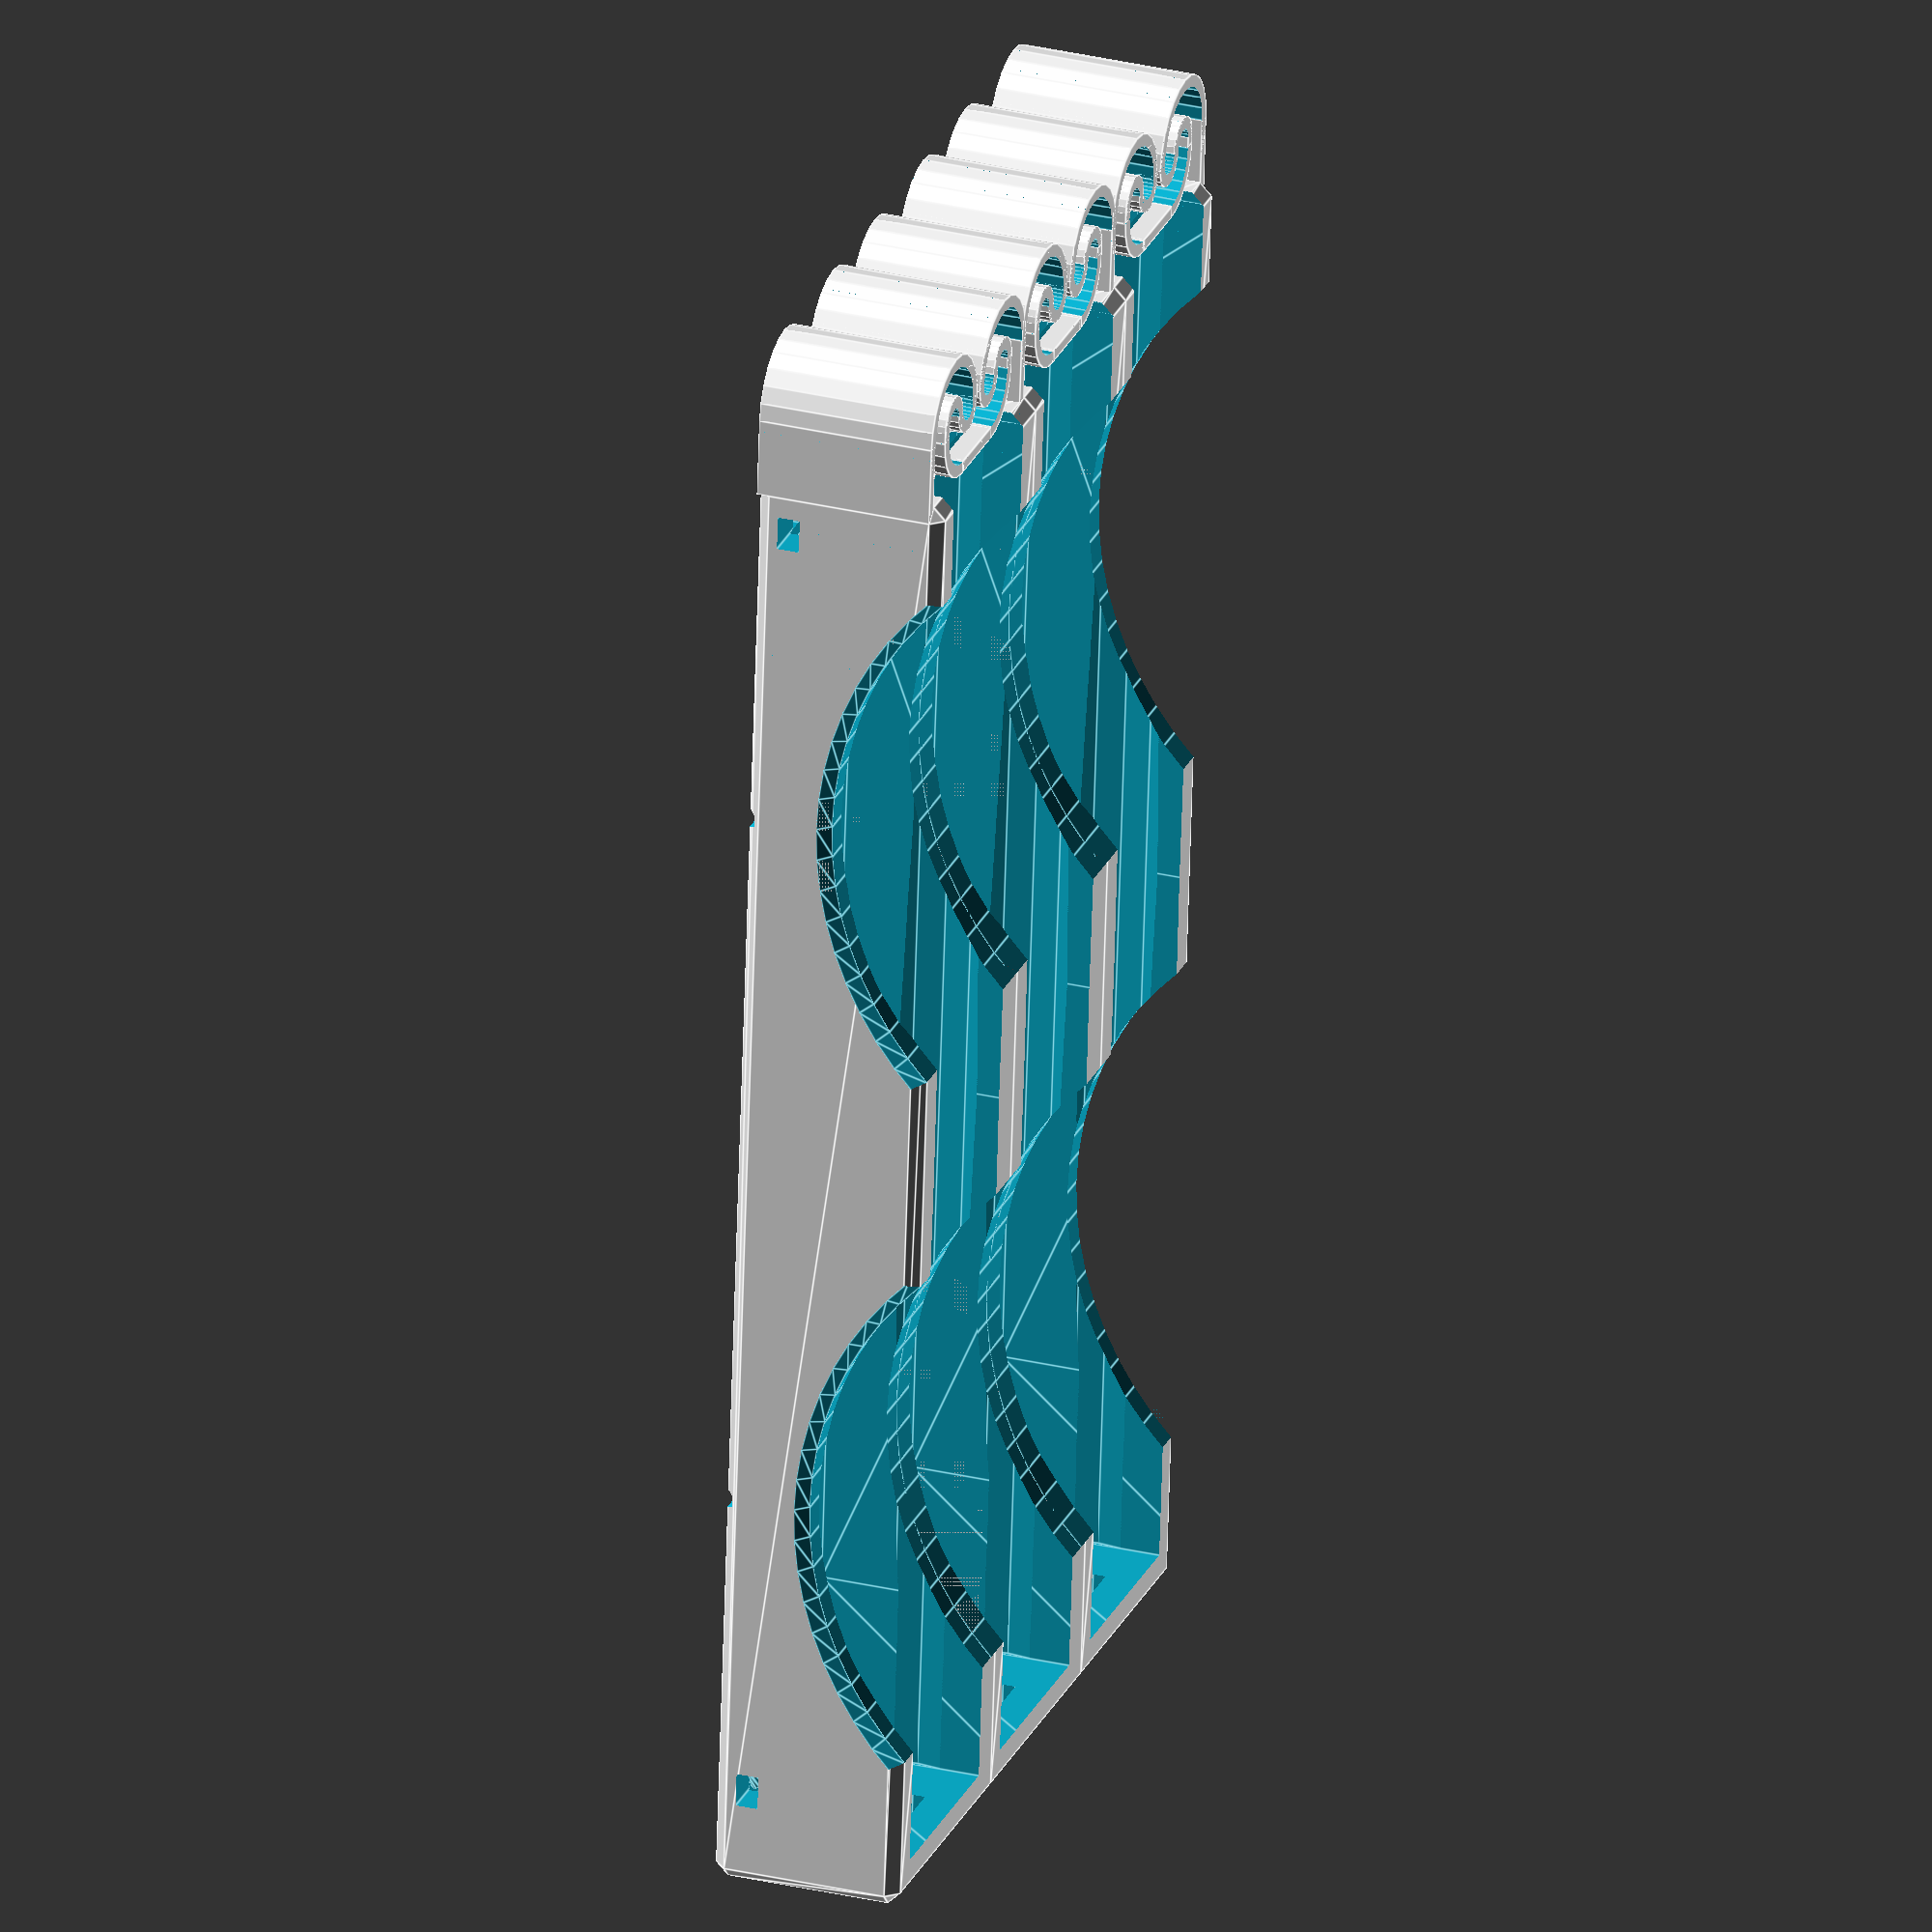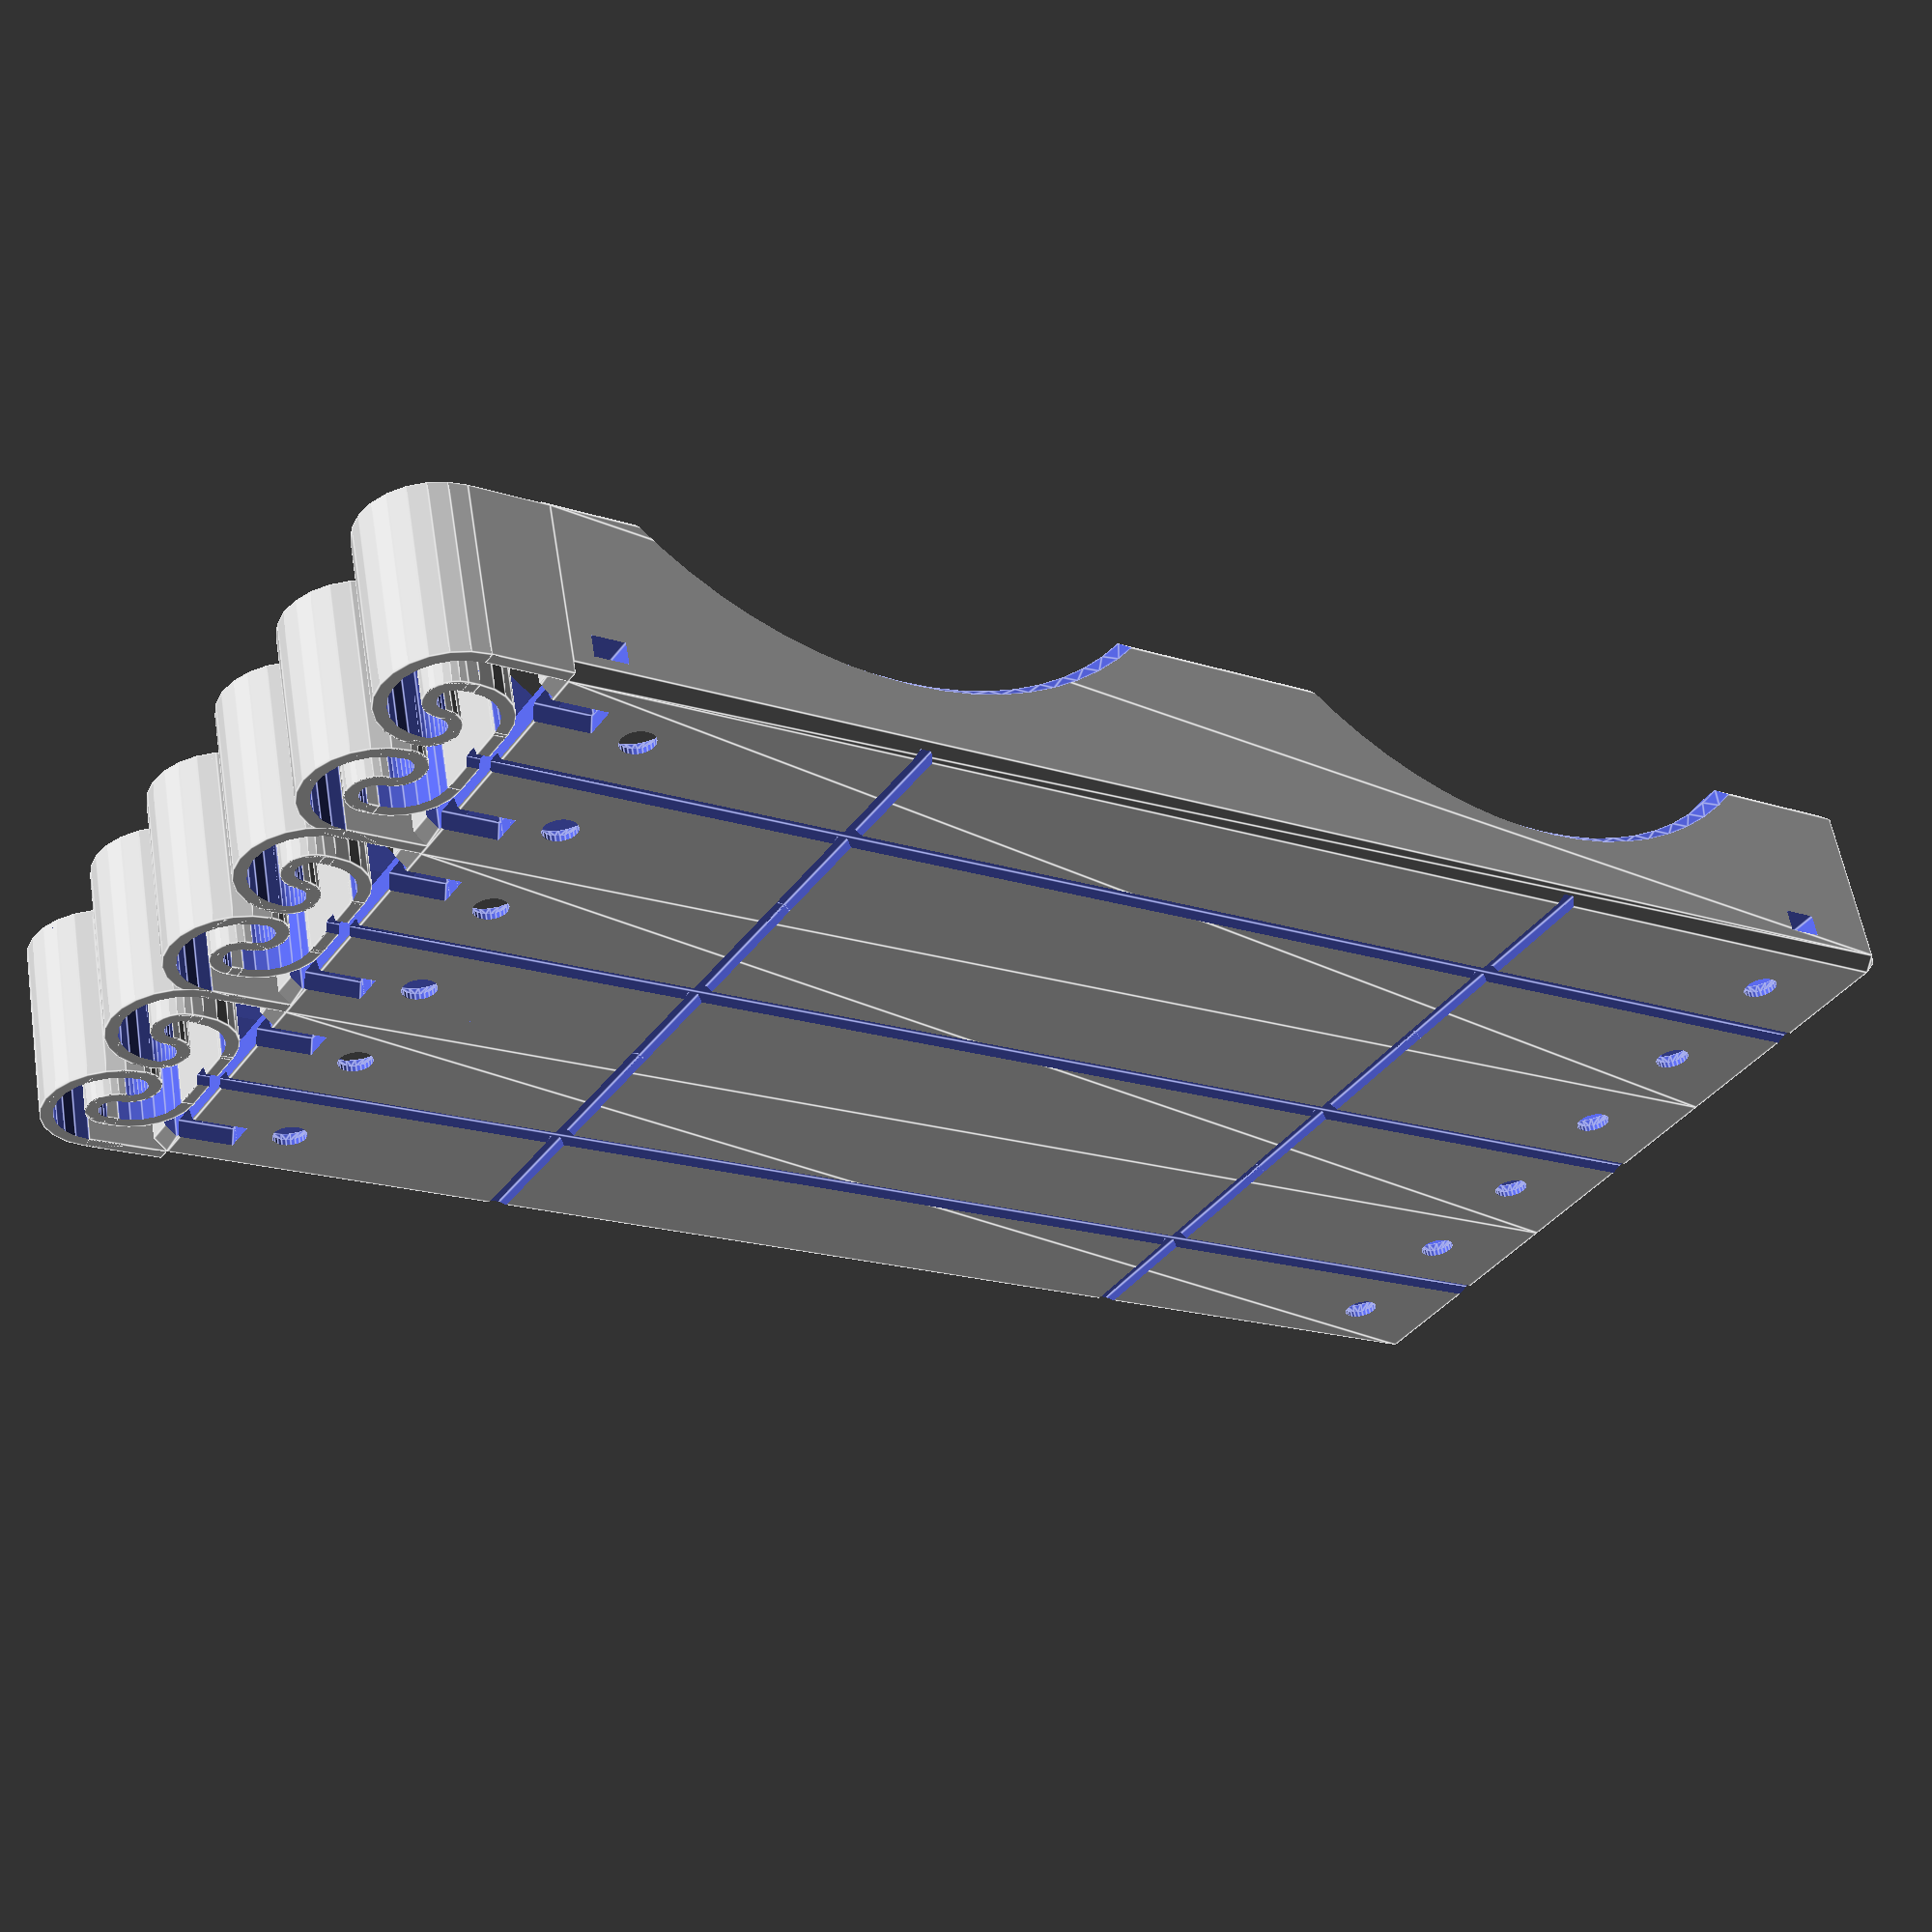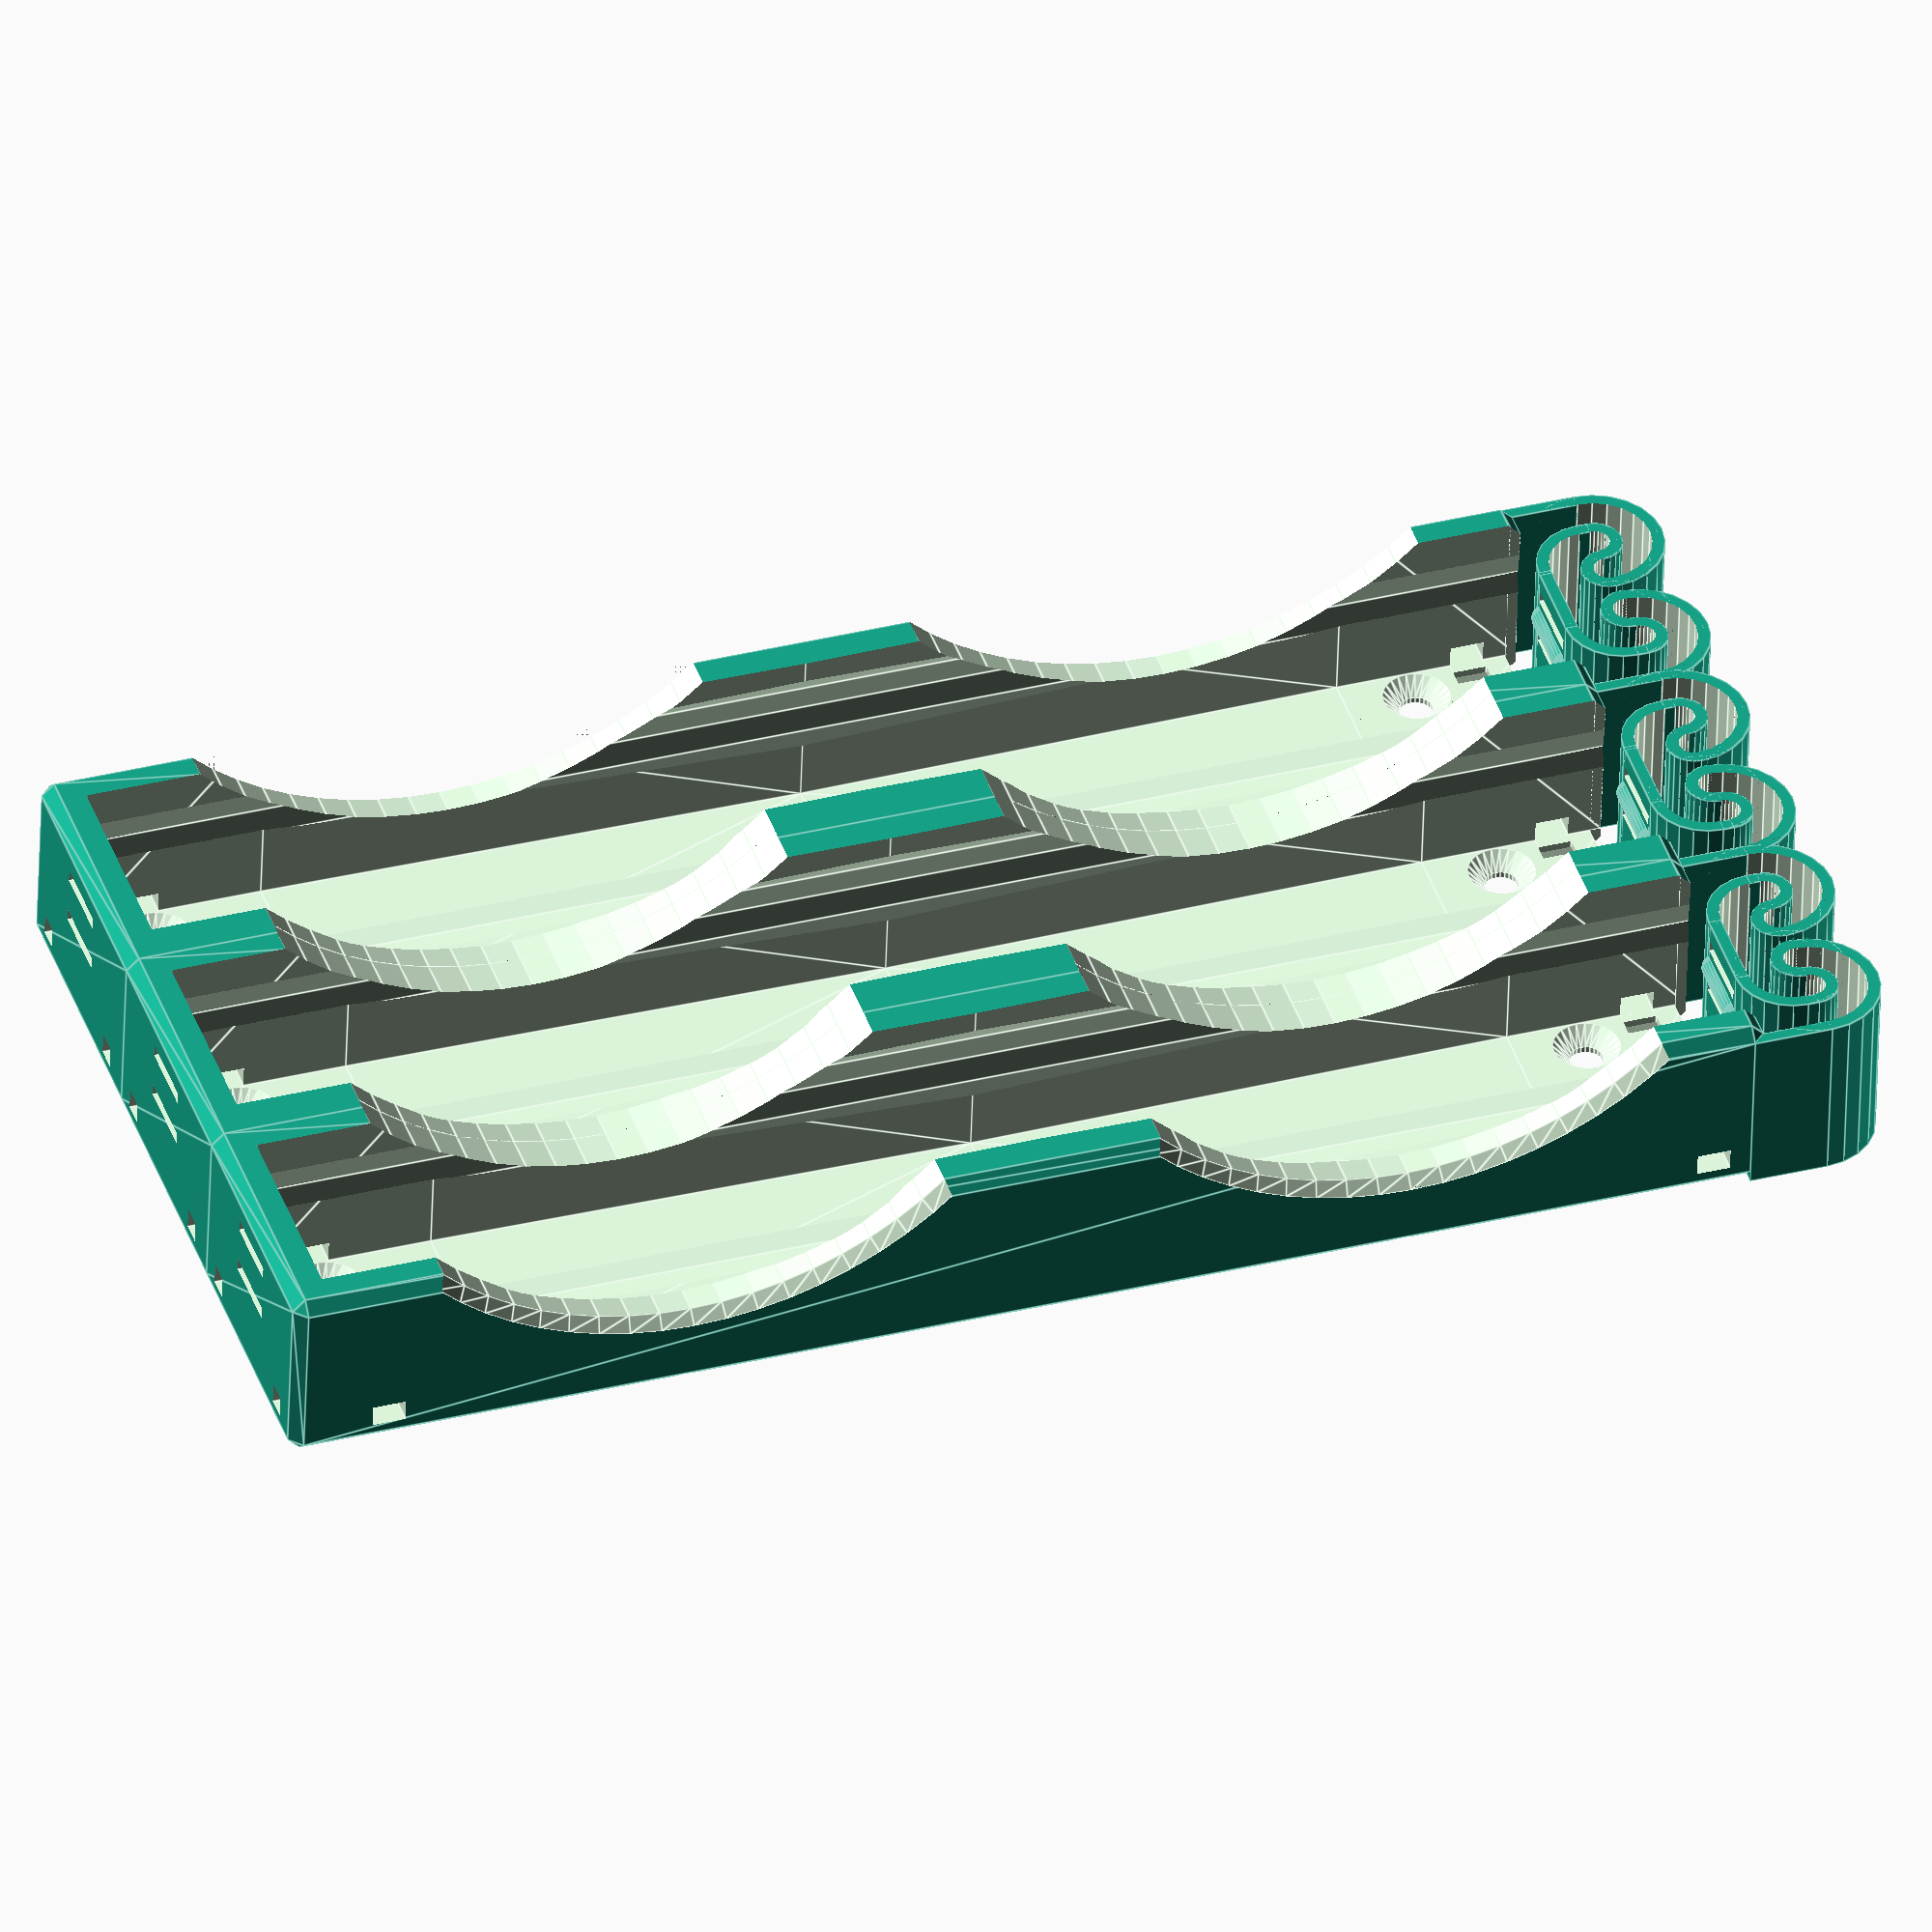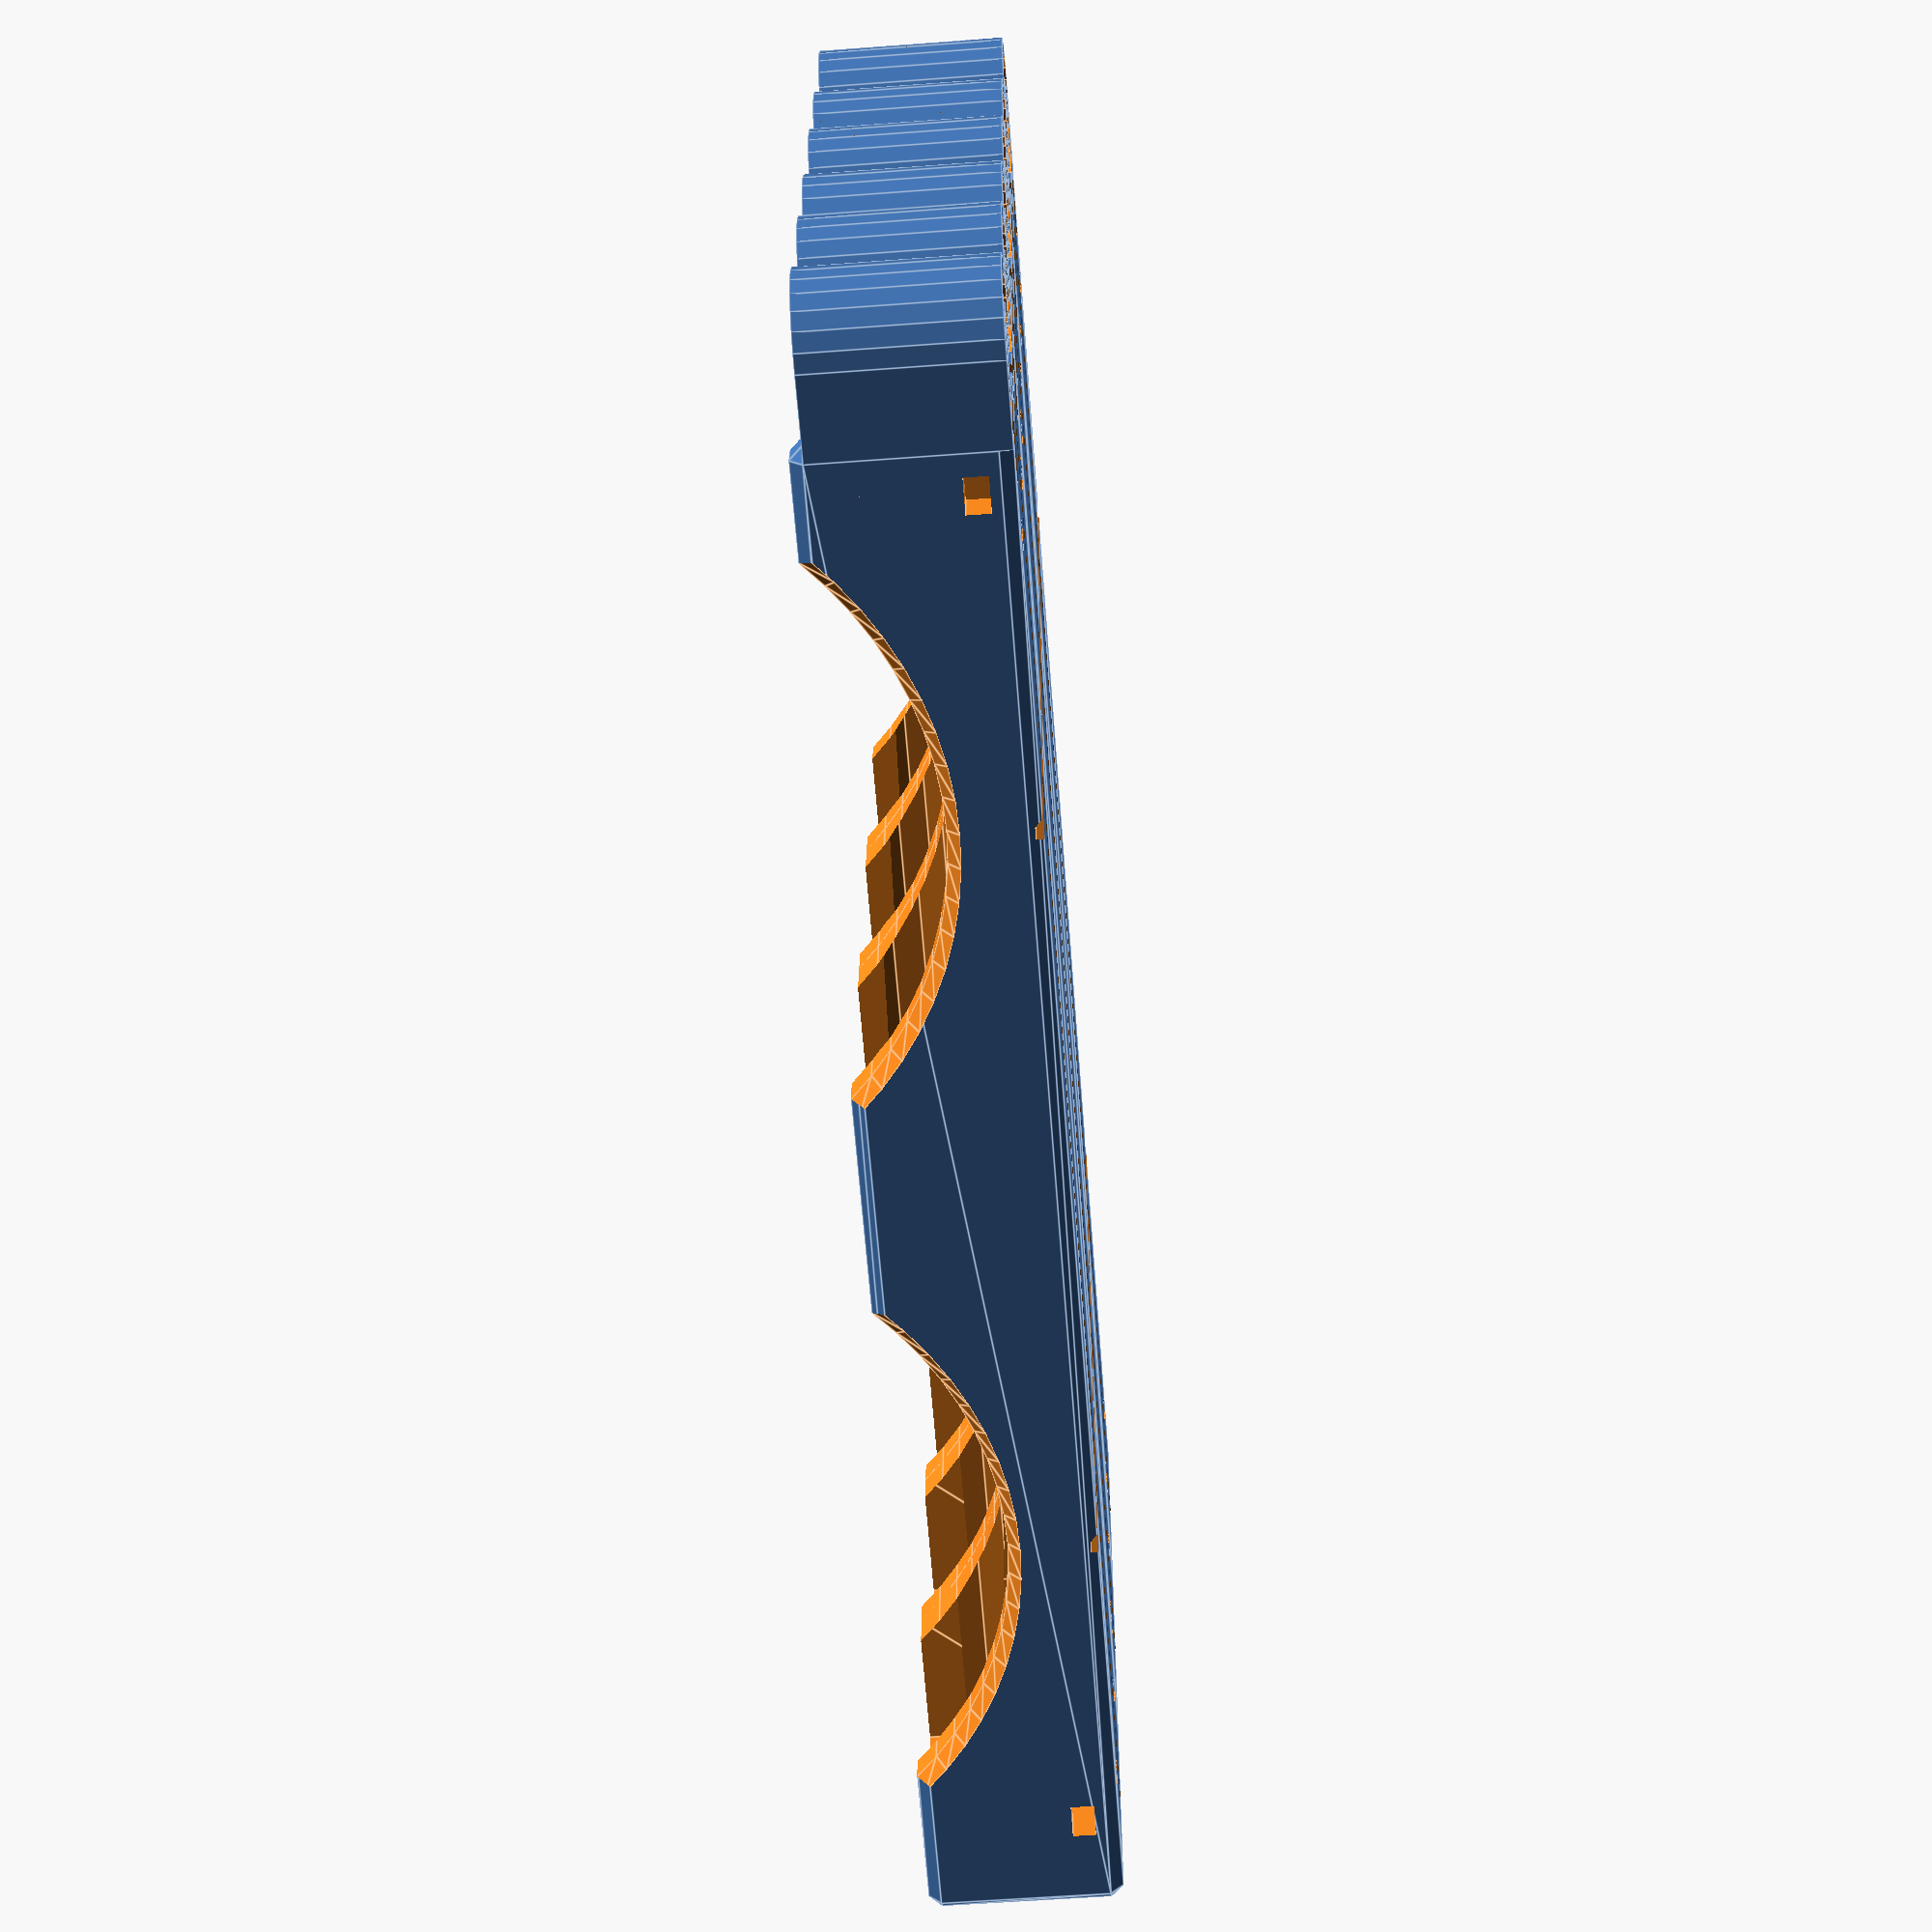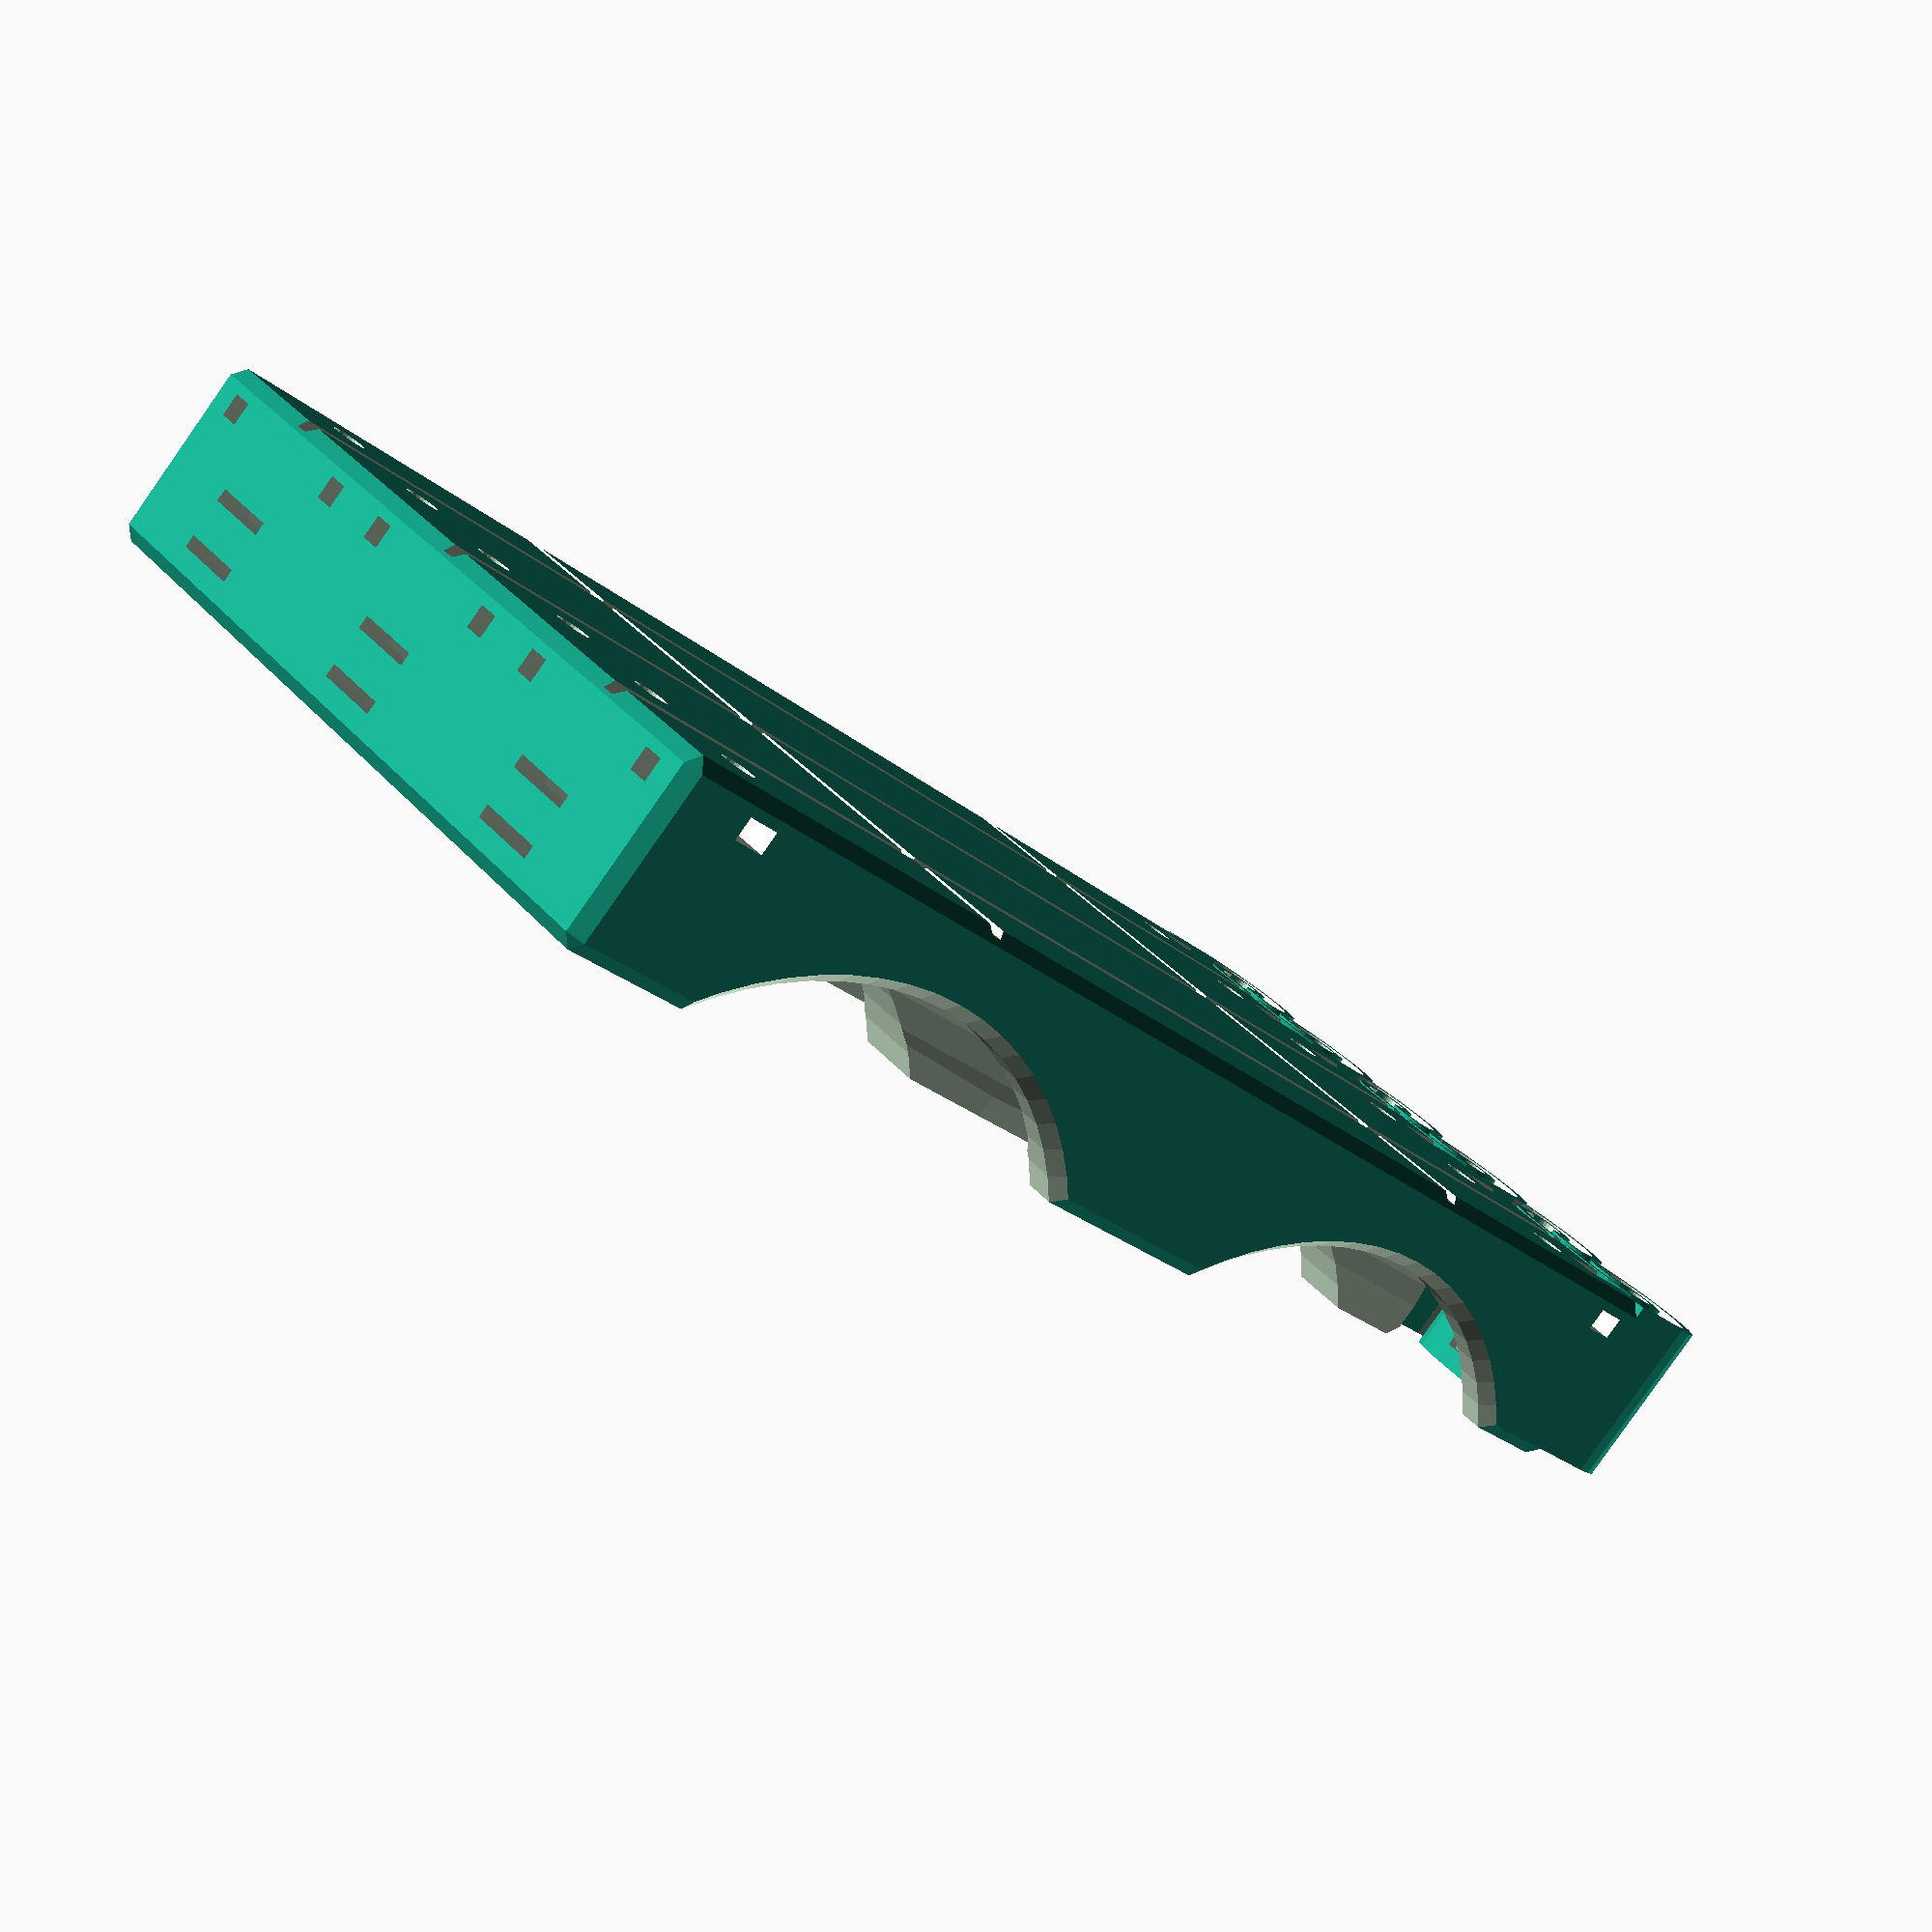
<openscad>
//////////////////////////////////////////////////////////////////////////////////////
/// Copied from https://www.thingiverse.com/thing:941081 because there is no
/// posted repository for this.
//////////////////////////////////////////////////////////////////////////////////////
///
///  FLEXBATTER: Flexing battery holder with built-in spring
///
///  This file generates battery holders for arbitrary cylindrical sizes.
///  The number of batteries compartments, the number of batteries in each compartment
///  and the battery size are fully parametrized.
///
///  The usual metallic spring at the minus pole is replaced by a
///  flexible printed spring, which is pressing the contacts firmly to 
///  the battery.
///
///  The contacts for the plus and minus pole can easily be made by
///  a few windings of the uninsulated ends of the connecting wires.
///  Each battery compartment contains are several holes to the outside
///  as well ad to the neighboring compartments, through which connecting
///  wires can be passed for easy configuring of parallel, serial or
///  balanced-serial battery packs.
///  
///  The preconfigured battery sizes are:
///  AA, AAA, C, D, 18650(Li-Ion), 18650P(protected Li-Ion), CR123A(16340)
///  
///  Given that the printed plastic spring needs to be flexible, ABS is the material
///  of choice here.
///
//////////////////////////////////////////////////////////////////////////////////////
///
///  2014-09-09 Heinz Spiess, Switzerland
///  2015-07-25 multi-cell compartments added
///
///  released under Creative Commons - Attribution - Share Alike licence (CC BY-SA)
//////////////////////////////////////////////////////////////////////////////////////

// build a cube with chamfered edges
module chamfered_cube(size,d=1){
   hull(){
     translate([d,d,0])cube(size-2*[d,d,0]);
     translate([0,d,d])cube(size-2*[0,d,d]);
     translate([d,0,d])cube(size-2*[d,0,d]);
   }
}


// draw an arc width height h between radius r1..r2 and angles a1..a2
module arc(r1,r2,h,a1=0,a2=0){
     if(a2-a1<=180){
        difference(){
           cylinder(r=r2,h=h);
           translate([0,0,-1])cylinder(r=r1,h=h+2);
	   rotate(a2)translate([-r1-r2,0,-1])cube([2*(r1+r2),2*(r1+r2),h+2]);
	   rotate(a1+180)translate([-r1-r2,0,-1])cube([2*(r1+r2),2*(r1+r2),h+2]);
        }
     } else {
           difference(){
              cylinder(r=r2,h=h);
              translate([0,0,-1])cylinder(r=r1,h=h+2);
              intersection(){
	       rotate(a2)translate([-r1-r2,0,-1])cube([2*(r1+r2),2*(r1+r2),h+2]);
	       rotate(a1+180)translate([-r1-r2,0,-1])cube([2*(r1+r2),2*(r1+r2),h+2]);
	      }
           }
     }
}

/////////////////////////////////////////////////////////////////////////////////
// sline - generate a "snake line" of width w and height h 
// with a arbitrary sequence of segments defined by a radius and a turning angle
//
//   angle[i] > 0  left turn / counter-clockwise
//   angle[i] < 0  left turn / clockwise
//   angle[i] = 0  straight segment with length radius[i]
//
/////////////////////////////////////////////////////////////////////////////////
// Heinz Spiess, 2014-09-06 (CC BY-SA)
/////////////////////////////////////////////////////////////////////////////////
module sline(angle,radius,i,w,h){
   scale([angle[i]>=0?1:-1,1,1])
      assign(r=abs(radius[i]))assign(a=angle[i])
         translate([a?r:0,0,0]){
	    translate([-w/2,-r-0.01,0])cube([w,0.02,h]); // tiny overlap!
            if(a)arc(r-w/2,r+w/2,0,a,h=h);
	    else if(r>0)translate([-w/2,-r,0])cube([w,r,h]);
      if(i+1<len(angle))
           rotate(angle[i])
	      translate([a?-r:0,a?0:-r,0])
	         sline(angle,radius,i+1,w,h);
  }
}

ew=0.56;   // extrusion width
eh=0.25;   // extrusion height

//////////////////////////////////////////////////////////////////////////////////
//
//  FLEXBATTER:  Flexing battery holder with integrated plastic spring
//
//////////////////////////////////////////////////////////////////////////////////
module flexbatter(
  n=1,             // number of compartments side by side
  m=1,             // number of cells in one compartment
  l=65,            // length of cell
  d=18,            // diameter of cell
  hf=0.75,         // relative hight of cell (1=full diameter)
  shd=3,           // screw hole diameter
  eps=0.28,        // extra diameter space 
  oh=0,            // overhang to avoid lifting of cell
  el=0,            // extra spring length (needed for small cells)
  xchan=[1/4,3/4], // relative position of traversal wire channels
  deepen=0,        // relative deepening for side grip of batteries 
  df=1,            // relative deepening radius
  lcorr=0,         // length correction for multicell compartments
  $fn=24
  ){

  w = (m>1?6:4)*ew;  // case wall thickness
  wz = 2;            // bottom wall thickness
  ws = 2*ew; // spring wall thickness
  ch = ws; // edge chamfering

  r = d/5+2*ws; // linear spring length (depends on sline() call!)
  L = m*l+lcorr;// corrected overall lenth
  lc = L/m;     // corrected cell length

   for(i=[0:n-1])translate([0,i*(d+2*w-ws),0]){ // generate n battery cases
      difference(){
         
         union(){
            difference(){
               // main body
               translate([0,-w-d/2,0])
	          chamfered_cube([L+w,d+2*w+(i<n-1?ws:0),hf*d+wz+ch],ch);
	       // main cavity
               assign(jmin=deepen>0?0:-1)
	       for(j=[0:m-1])translate([j*lc,0,0])hull(){
                  translate([-0.01,-d/2+(j>jmin?oh:0),wz])cube([lc/4,d-(j>jmin?2*oh:0),d+1]);
                  translate([lc*0.75,-d/2+(j<m-1?oh:0),wz])cube([lc/4+0.01,d-(j<m-1?2*oh:0),d+1]);
               }
	       // cavity for locating plastic spring
               translate([-1,-d/2,-1])cube([2,d,d+wz+2]);
	       // small cylindrical carving of walls and bottom
	       translate([-1,0,d/2+wz])rotate([0,90,0])cylinder(r=d/2+eps,h=L+1);
            }
      
            // plastic spring for minus pole
            for(sy=[-1,1])scale([1,sy,1])assign(D=d+2*w-2*ws-0.7){
               translate([ch,d/2+w-ws/2,0])rotate(-90)
		  //sline([90,0,120,90,120,90,0],[d/8+2,d/6,d/8-1,d/8,-d/8,d/8,d/2],0,ws,hf*d+w);
		  sline([0,180,0,180,0,-180,0,90,0],[r+ch+el,D/4,el,D/12,el/2,D/12,1+el/2,D/5,D/3],0,ws,hf*d+wz);


            }
         }
      
         // lower and upper holes for contacts
         for(z=[-2*ws,2*ws])
            translate([-2*ws,-w,wz-ws/2+d/2+z])cube([L+2*w+2,2*w,ws]);
      
         // longitudinal bottom wire channel
         translate([-2*ws,0,0])rotate([0,90,0])cylinder(r=wz/2,h=L+w+2+r,$fn=5);
      
         // traversal bottom wire channels
         for(x=L*xchan)translate([x,-d/2-w-1,-eh]) rotate([-90,0,0])cylinder(r=wz/2,h=d+2*w+ws+2,$fn=6);
   
         // grip deepening
	 if(deepen!=0)
	    for (j=[(deepen>0?0:m-1):m-1])
	    assign(adeepen=deepen>0?deepen:-deepen)
            translate([j*lc+lc/2-0.5,-d/2-w-0.01,wz+d+df*l])
	       rotate([-90,0,0]){
	          cylinder(r=df*l+adeepen*d,h=d+2*w+2*ws+2,$fn=72);
	          if(i==0)cylinder(r1=df*l+adeepen*d+ch,r2=df*l+adeepen*d,h=ch+0.02,$fn=72);
	          if(i==n-1)translate([0,0,d+2*w-ch])cylinder(r2=df*l+adeepen*d+ch,r1=df*l+adeepen*d,h=ch+0.02,$fn=72);

               }
         // conical screw holes in corners
         for(x=[7+shd,L-2*shd])for(y=[-d/2+shd,d/2-shd])
             translate([x,y,-1]){
                cylinder(r=shd/2,h=wz+2);
                translate([0,0,wz-shd/2+1])cylinder(r1=shd/2,r2=shd,h=shd/2+0.01);
             }

         // holes for wires passing inside
         for(sy=[-1,1])scale([1,sy,1]){
	    translate([L-1,-d/2,wz])cube([w+2,2,2]);
            for(x=[3,L-7])translate([x,-d/2-w-ws-1,wz])cube([3,w+ws+3,2]); 
            translate([3,-d/2+w/2-0.75,-1])cube([3,1.5,wz+2]); 
            translate([-0.5,-d/2+w/2,0])rotate([0,90,0])cylinder(r=w/2,h=6.5,$fn=5);
         }

         // engrave battery symbol
	 for(j=[0:m-1])translate([j*lc,0,0]){
	    translate([w+l/2,d/4+1,wz])cube([l/5,d/4.5,4*eh],true);
	    translate([w+l/2+l/10,d/4+1,wz])cube([d/7,d/10,4*eh],true);
	    // engrave plus symbol
	    assign(sy=(l>12*shd)?1:-1){ // for short batteries +- on the side
	       translate([w+l/2+l/(sy>0?5:10),sy*(d/4+1),wz]){
	          cube([1,d/4,4*eh],true);
	          cube([d/4,1,4*eh],true);
               }
	    // engrave minus symbol
	       translate([w+l/2-l/(sy>0?5:10),sy*(d/4+1),wz])
	          cube([1,d/4,4*eh],true);
            }
	 }
   
         //correction for middle separators
         //if(i<n-1) translate([-d,d/2+w-ws/2,-1])cube([d,ws/2+0.1,d+2]);
	 //else translate([1,d/2+w,-0.01])cylinder(r1=ch,r2=0,h=ch);
         //if(i>0) translate([-d,-d/2-w-0.1,-1])cube([d,ws/2+0.1,d+2]);
	 //else translate([1,-d/2-w,-0.01])cylinder(r1=ch,r2=0,h=ch);


      }


      // horizontal contact bulges (+ and - pole)
      for(x=[-0.3,L])
         hull()for(y=[-3+el,3-el])
            translate([x,y,wz+d/2])sphere(r=ws);
   
      // vertical contact bulge (+ pole only)
      if(0)hull()for(z=[-3+el,3-el])for(x=[0,w-ws])
            translate([L+x,0,wz+d/2+z])sphere(r=ws);



   }

}

module flexbatter18650(n=1,m=1,deepen=0,df=1,oh=0){
   flexbatter(n=n,m=m,deepen=deepen,df=df,oh=oh,l=65.2,lcorr=0.3,d=18.4,hf=0.75,shd=3,eps=0.28);
}  

module flexbatter18650P(n=1,m=1){
   flexbatter(n=n,m=m,l=70,lcorr=0,d=18.4,hf=0.75,shd=3,eps=0.28);
}  

module flexbatterCR123A(n=1,m=1){
   flexbatter(n=n,m=m,l=35.1,lcorr=0,d=16.7,hf=0.75,shd=3,xchan=[0.5],eps=0.28);
}  

module flexbatterD(n=1,m=1){
   flexbatter(n=n,m=m,l=61.5,lcorr=0,d=34.0,hf=0.75,shd=3,eps=0.28);
}  

module flexbatterC(n=1,m=1,deepen=0,df=1,oh=0){
   flexbatter(n=n,m=m,deepen=deepen,df=df,oh=oh,l=49.6,lcorr=2,d=26.4,hf=0.75,shd=3,eps=0.28);
}  

module flexbatterAA(n=1,m=1,deepen=0,df=1,oh=0){
   flexbatter(n=n,m=m,deepen=deepen,df=df,oh=oh,l=50.0,lcorr=1.6,d=14.4,hf=0.80,shd=2.5,el=0.5,eps=0.28);
}  

module flexbatterAAA(n=1,m=1,deepen=0,df=1,oh=0){
   flexbatter(n=n,m=m,deepen=deepen,df=df,oh=oh,l=44.5,lcorr=1.6,d=10.5,hf=0.84,shd=2,el=1,xchan=[0.5],eps=0.2);
}  

module flexbatter26650(n=1,m=1){
   flexbatter(n=n,m=m,l=65.7,lcorr=0,d=26.4,hf=0.72,shd=3,eps=0.28);
}  


module flexbatter18650x1(){ // AUTO_MAKE_STL
  flexbatter18650(n=1);
}

module flexbatter18650Px1(){ // AUTO_MAKE_STL
  flexbatter18650P(n=1);
}

module flexbatterCR123Ax1(){ // AUTO_MAKE_STL
  flexbatterCR123A(n=1);
}

module flexbatterAAx1(){ // AUTO_MAKE_STL
  flexbatterAA(n=1);
}

module flexbatterAAAx1(){ // AUTO_MAKE_STL
  flexbatterAAA(n=1);
}

module flexbatterCx1(){ // AUTO_MAKE_STL
  flexbatterC(n=1);
}

module flexbatter26650x1(){ // AUTO_MAKE_STL
  flexbatter26650(n=1);
}

module flexbatter18650x2(){ // AUTO_MAKE_STL
  flexbatter18650(n=2);
}

module flexbatter18650Px2(){ // AUTO_MAKE_STL
  flexbatter18650P(n=2);
}

module flexbatterAAx2(){ // AUTO_MAKE_STL
  flexbatterAA(n=2);
}

module flexbatterAAAx2(){ // AUTO_MAKE_STL
  flexbatterAAA(n=2);
}

module flexbatterCx2(){ // AUTO_MAKE_STL
  flexbatterC(n=2);
}

module flexbatter26650x2(){ // AUTO_MAKE_STL
  flexbatter26650(n=2);
}

module flexbatter18650x3(){ // AUTO_MAKE_STL
  flexbatter18650(n=3);
}

module flexbatter18650Px3(){ // AUTO_MAKE_STL
  flexbatter18650P(n=3);
}

module flexbatterAAx3(){ // AUTO_MAKE_STL
  flexbatterAA(n=3);
}

module flexbatterAAAx3(){ // AUTO_MAKE_STL
  flexbatterAAA(n=3);
}

module flexbatter26650x3(){ // AUTO_MAKE_STL
  flexbatter26650(n=3);
}

module flexbatter18650x4(){ // AUTO_MAKE_STL
  flexbatter18650(n=4);
}

module flexbatter18650Px4(){ // AUTO_MAKE_STL
  flexbatter18650P(n=4);
}

module flexbatterAAx4(){ // AUTO_MAKE_STL
  flexbatterAA(n=4);
}

module flexbatterAAAx4(){ // AUTO_MAKE_STL
  flexbatterAAA(n=4);
}

module flexbatter26650x4(){ // AUTO_MAKE_STL
  flexbatter26650(n=4);
}

module flexbatter1x18650x2(){ // AUTO_MAKE_STL
  flexbatter18650(n=2,m=1,deepen=0.70,df=0.30,oh=ew);
}

module flexbatter1x18650x3(){ // AUTO_MAKE_STL
  flexbatter18650(n=3,m=1,deepen=0.70,df=0.30,oh=ew);
}

module flexbatter1x18650x4(){ // AUTO_MAKE_STL
  flexbatter18650(n=4,m=1,deepen=0.70,df=0.30,oh=ew);
}

module flexbatter1x18650(){ // AUTO_MAKE_STL
  flexbatter18650(n=1,m=1,deepen=0.70,df=0.30,oh=ew);
}

module flexbatter2x18650(){ // AUTO_MAKE_STL
  flexbatter18650(n=1,m=2,deepen=0.70,df=0.30,oh=ew);
}

module flexbatter2x18650x2(){ // AUTO_MAKE_STL
  flexbatter18650(n=2,m=2,deepen=0.70,df=0.30,oh=ew);
}

module flexbatter1xAAAx2(){ // AUTO_MAKE_STL
  flexbatterAAA(n=2,m=1,deepen=0.70,df=0.25,oh=0.4);
}

module flexbatter1xAAAx3(){ // AUTO_MAKE_STL
  flexbatterAAA(n=3,m=1,deepen=0.70,df=0.25,oh=0.4);
}

module flexbatter1xAAAx4(){ // AUTO_MAKE_STL
  flexbatterAAA(n=4,m=1,deepen=0.70,df=0.25,oh=0.4);
}

module flexbatter1xAAA(){ // AUTO_MAKE_STL
  flexbatterAAA(n=1,m=1,deepen=0.70,df=0.25,oh=0.4);
}

module flexbatter2xAAA(){ // AUTO_MAKE_STL
  flexbatterAAA(n=1,m=2,deepen=0.70,df=0.25,oh=0.4);
}

module flexbatter3xAAA(){ // AUTO_MAKE_STL
  flexbatterAAA(n=1,m=3,deepen=0.70,df=0.25,oh=0.4);
}

module flexbatter2xAAAx2(){ // AUTO_MAKE_STL
  flexbatterAAA(n=2,m=2,deepen=0.70,df=0.25,oh=0.4);
}

module flexbatter1xAAx2(){ // AUTO_MAKE_STL
  flexbatterAA(n=2,m=1,deepen=0.70,df=0.25,oh=ew);
}

module flexbatter1xAAx3(){ // AUTO_MAKE_STL
  flexbatterAA(n=3,m=1,deepen=0.70,df=0.25,oh=ew);
}

module flexbatter1xAAx4(){ // AUTO_MAKE_STL
  flexbatterAA(n=4,m=1,deepen=0.70,df=0.25,oh=ew);
}

module flexbatter1xAA(){ // AUTO_MAKE_STL
  flexbatterAA(n=1,m=1,deepen=0.70,df=0.25,oh=ew);
}

module flexbatter2xAA(){ // AUTO_MAKE_STL
  flexbatterAA(n=1,m=2,deepen=0.70,df=0.25,oh=ew);
}

module flexbatter3xAA(){ // AUTO_MAKE_STL
  flexbatterAA(n=1,m=3,deepen=0.70,df=0.25,oh=ew);
}

module flexbatter2xAAx2(){ // AUTO_MAKE_STL
  flexbatterAA(n=2,m=2,deepen=0.70,df=0.25,oh=ew);
}

module flexbatter1xCx2(){ // AUTO_MAKE_STL
  flexbatterC(n=2,m=1,deepen=0.67,df=0.07,oh=ew);
}

module flexbatter1xCx3(){ // AUTO_MAKE_STL
  flexbatterC(n=3,m=1,deepen=0.67,df=0.07,oh=ew);
}

module flexbatter1xCx4(){ // AUTO_MAKE_STL
  flexbatterC(n=4,m=1,deepen=0.67,df=0.07,oh=ew);
}

module flexbatter1xC(){ // AUTO_MAKE_STL
  flexbatterC(n=1,m=1,deepen=0.67,df=0.07,oh=ew);
}

module flexbatter2xC(){ // AUTO_MAKE_STL
  flexbatterC(n=1,m=2,deepen=0.67,df=0.07,oh=ew);
}

module flexbatter3xC(){ // AUTO_MAKE_STL
  flexbatterC(n=1,m=3,deepen=0.67,df=0.07,oh=ew);
}

module flexbatter2xCx2(){ // AUTO_MAKE_STL
  flexbatterC(n=2,m=2,deepen=0.67,df=0.07,oh=ew);
}

// uncomment as needed:

//flexbatterCR123A(n=2);
//rotate([0,0,0])translate([0,0,-9])flexbatter18650(n=1);
//translate([0,40,0])rotate([90,0,0])translate([0,0,-9])flexbatter18650(n=1);
//translate([0,80,0])rotate([180,0,0])translate([0,0,-9])flexbatter18650(n=1);
//translate([0,120,0])rotate([-90,0,0])translate([0,0,-9])flexbatter18650(n=1);
//translate([0,33,0])flexbatter18650(n=2);
//translate([0,90,0])flexbatter18650(n=3);
//translate([-90,33,0])flexbatter18650(n=4);
//translate([0,28,0])flexbatterAA(n=1);
//translate([0,50,0])flexbatterAAA(n=1);
//flexbatterC(n=1);
//flexbatterD(n=1);
//translate([-25,0,0])flexbatter3xAA();
//translate([0,40,0])flexbatter2xAA();
//translate([0,80,0])flexbatter2xAAx2();
// flexbatter2xAA();

flexbatter18650(n=3,m=2,deepen=0.70,df=0.30,oh=ew);

</openscad>
<views>
elev=149.6 azim=275.2 roll=250.9 proj=o view=edges
elev=121.7 azim=327.4 roll=9.5 proj=p view=edges
elev=229.0 azim=342.1 roll=181.7 proj=o view=edges
elev=238.3 azim=354.1 roll=85.6 proj=p view=edges
elev=83.6 azim=42.8 roll=144.9 proj=p view=wireframe
</views>
